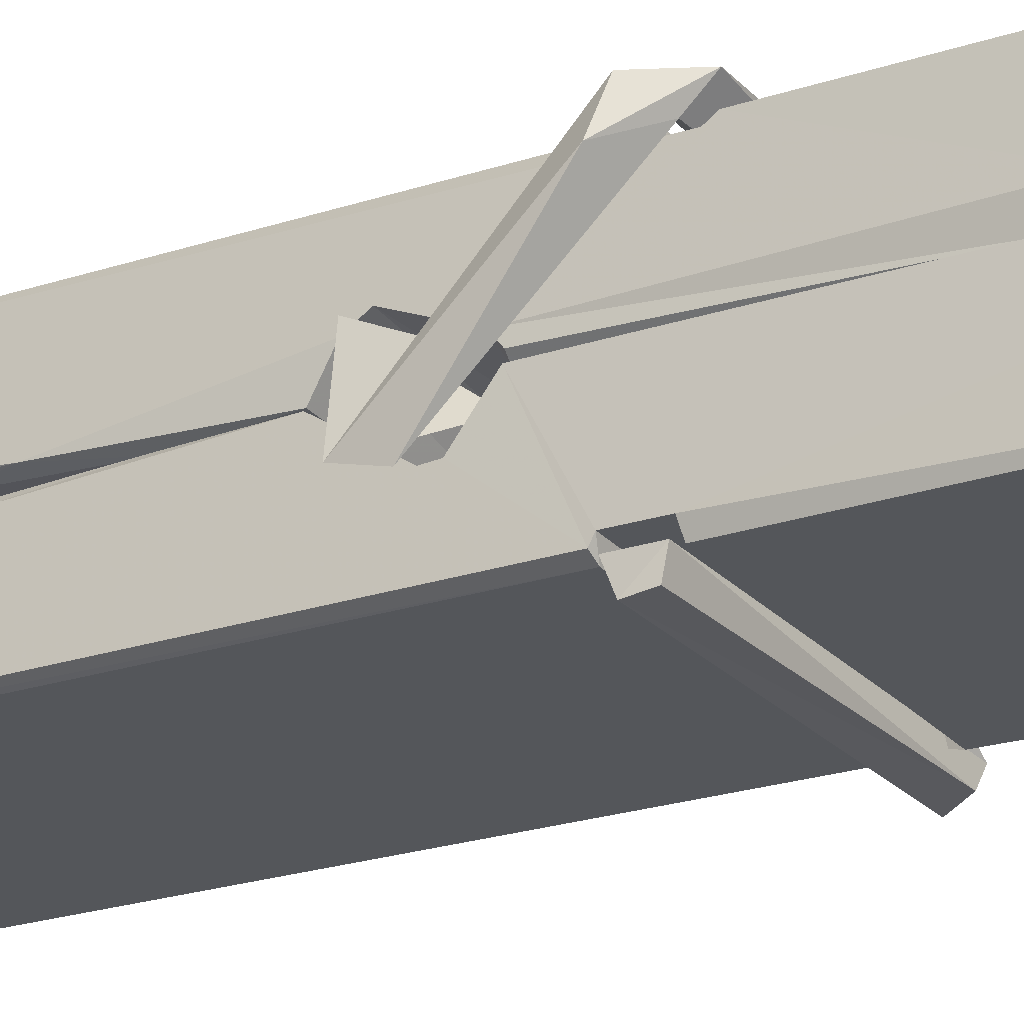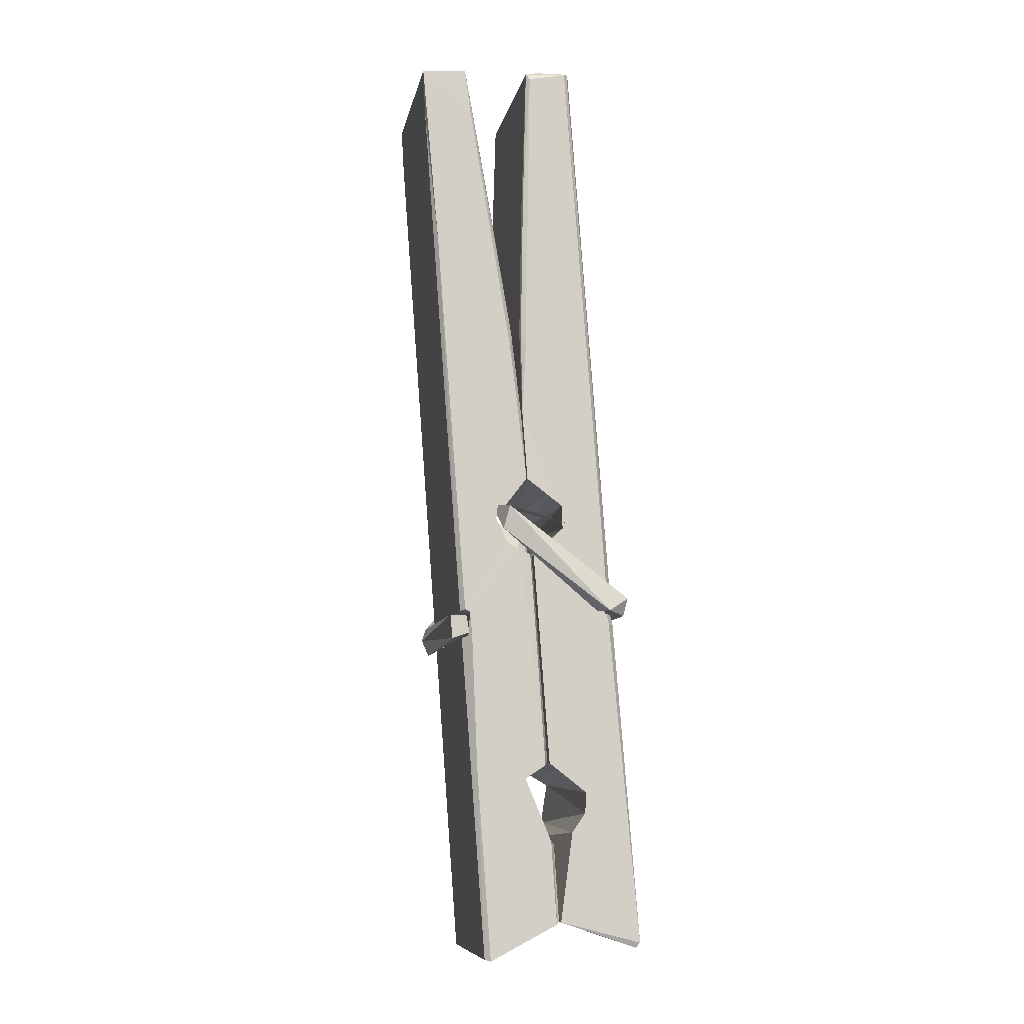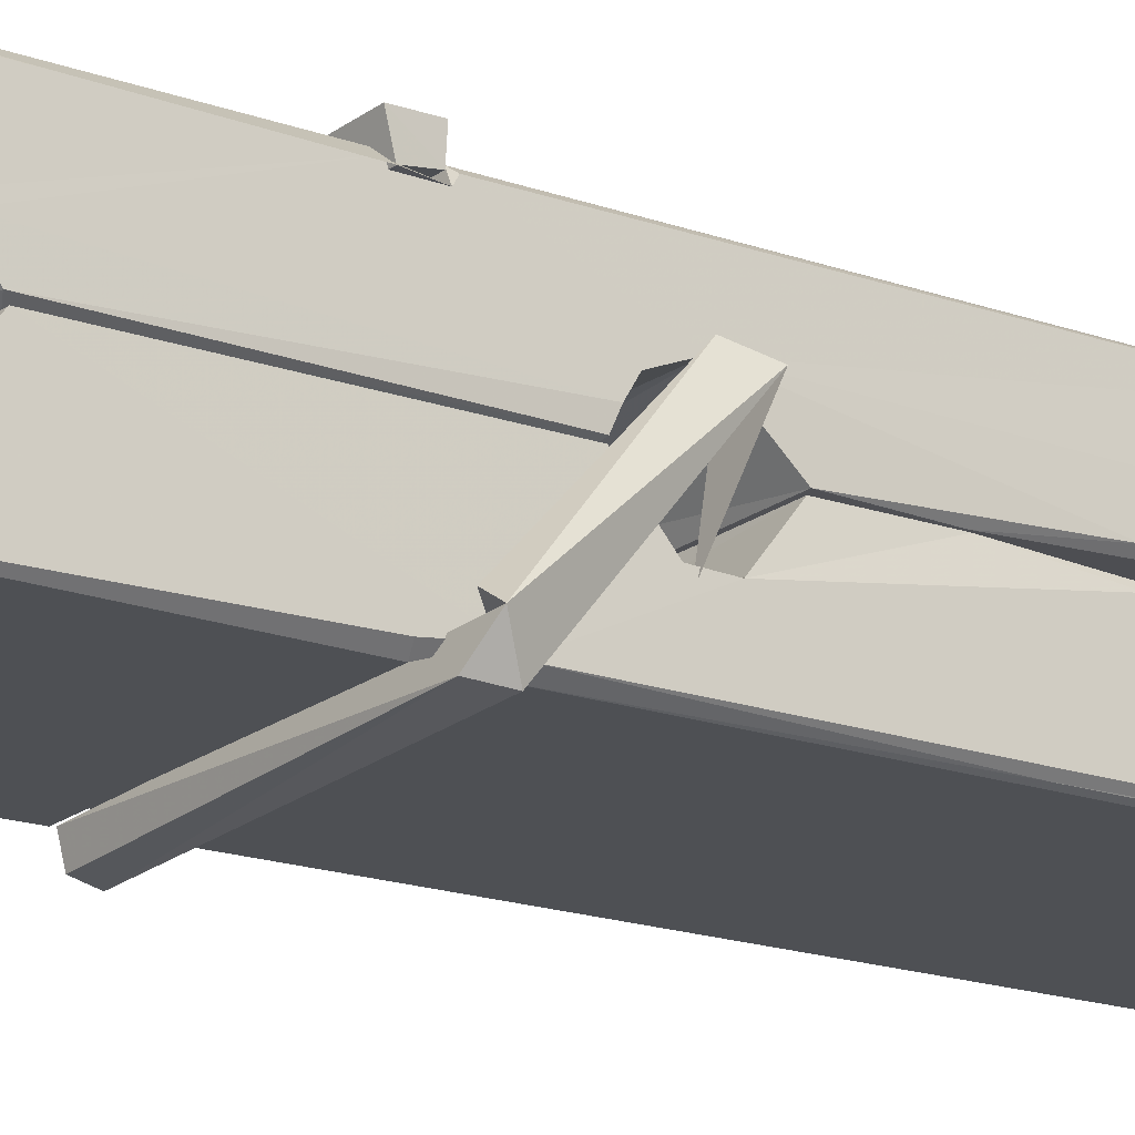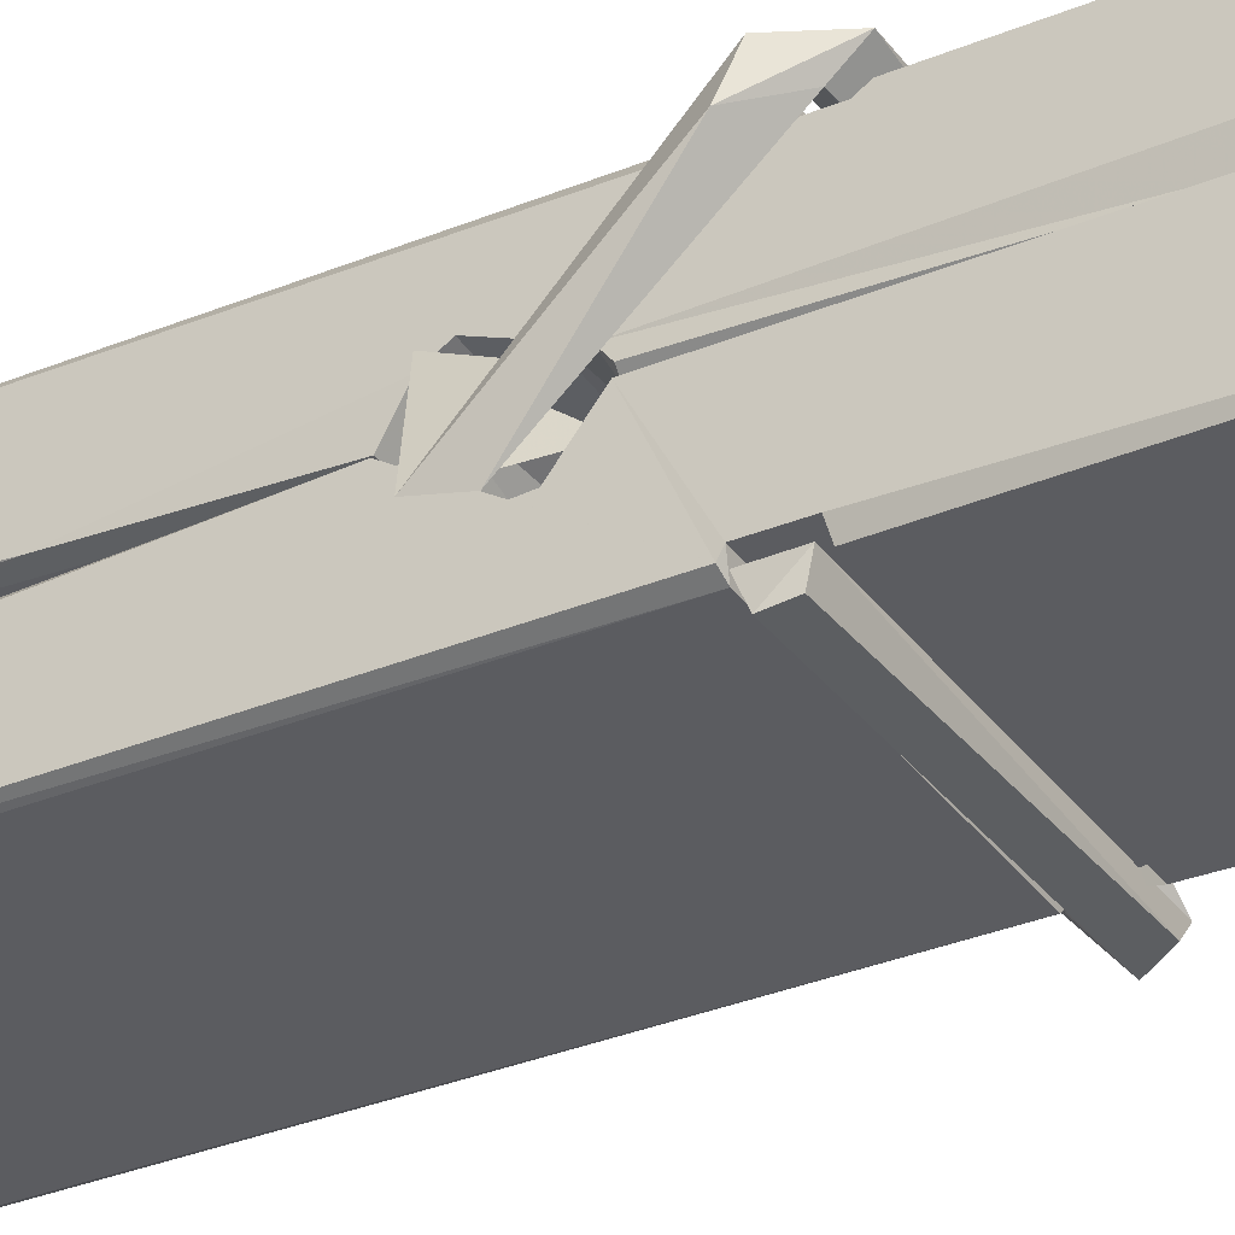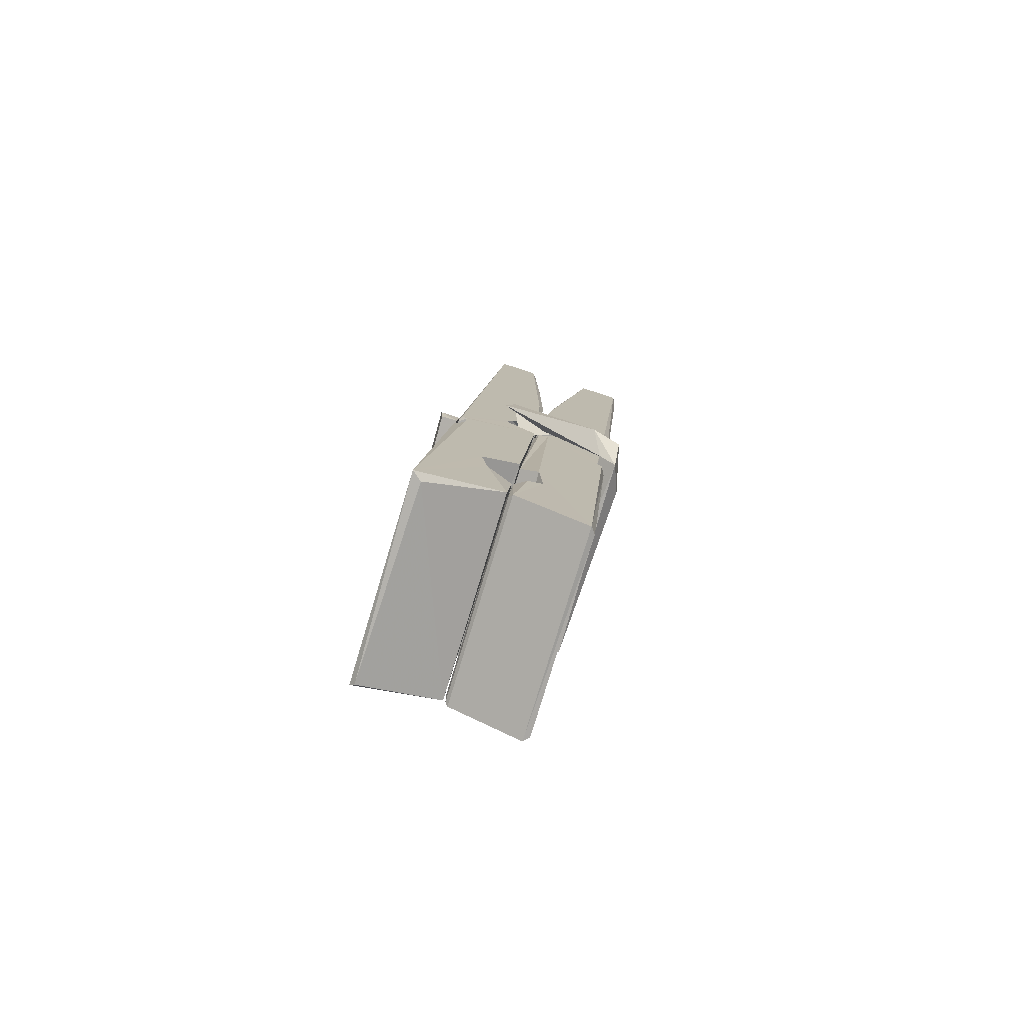
<metadata>
{"format":"obj","ext":"obj","renderer":"f3d","projection":"perspective","resolution":1024,"background":"white","views":[{"elev":-27.1,"azim":-55.5,"up":"+Z"},{"elev":-7.5,"azim":79.8,"up":"+Y"},{"elev":-22.1,"azim":53.0,"up":"+Z"},{"elev":-36.7,"azim":-56.3,"up":"+Z"},{"elev":-80.0,"azim":-106.4,"up":"+Y"}]}
</metadata>
<code>
v -0.5773 1.343 -1.247
v -0.4138 1.377 -1.306
v -0.5756 1.375 -1.307
v -0.5717 1.379 -1.308
v -0.589 1.922 -1.263
v -0.5875 2.001 -1.251
v -0.5898 2.098 -1.233
v -0.5847 1.891 -1.269
v -0.432 2.099 -1.232
v -0.5909 2.094 -1.19
v -0.591 1.861 -1.27
v -0.5977 2.133 -1.227
v -0.4174 1.512 -1.298
v -0.5843 1.617 -1.228
v -0.5867 1.695 -1.274
v -0.5805 1.445 -1.294
v -0.5803 1.452 -1.281
v -0.5815 1.501 -1.285
v -0.4158 1.459 -1.279
v -0.4214 1.48 -1.272
v -0.5757 1.462 -1.274
v -0.4225 1.727 -1.255
v -0.4268 1.745 -1.259
v -0.588 1.745 -1.262
v -0.5873 1.757 -1.281
v -0.4244 1.763 -1.282
v -0.5794 1.641 -1.222
v -0.4373 2.102 -1.234
v -0.4345 2.138 -1.228
v -0.4309 1.895 -1.27
v -0.4221 1.705 -1.265
v -0.4228 1.695 -1.285
v -0.4219 1.699 -1.276
v -0.4225 1.514 -1.3
v -0.4159 1.379 -1.309
v -0.4191 1.383 -1.309
v -0.4161 1.624 -1.233
v -0.5773 1.617 -1.224
v -0.4368 2.099 -1.191
v -0.4349 2.005 -1.252
v -0.5866 1.716 -1.254
v -0.5782 1.509 -1.299
v -0.5711 1.481 -1.271
v -0.4156 1.447 -1.302
v -0.5828 1.816 -1.277
v -0.4286 1.82 -1.278
v -0.5876 1.734 -1.255
v -0.5974 2.128 -1.191
v -0.5904 2.131 -1.188
v -0.433 2.135 -1.189
v -0.4288 1.976 -1.203
v -0.4202 1.646 -1.227
v -0.4195 1.444 -1.305
v -0.4126 1.348 -1.249
v -0.4168 1.349 -1.244
v -0.572 1.345 -1.243
v -0.5786 1.373 -1.305
v -0.4266 1.881 -1.268
v -0.4168 1.5 -1.28
v -0.5818 1.689 -1.286
v -0.4271 1.693 -1.287
v -0.4201 1.644 -1.232
v -0.5865 1.689 -1.283
v -0.4195 1.62 -1.23
v -0.4247 1.621 -1.225
v -0.5753 1.44 -1.304
v -0.5851 1.639 -1.23
v -0.5844 1.619 -1.232
v -0.4248 1.645 -1.223
v -0.5947 2.138 -1.283
v -0.4168 1.379 -1.311
v -0.5881 1.891 -1.276
v -0.5912 2.002 -1.279
v -0.4333 2.135 -1.287
v -0.4337 2.14 -1.32
v -0.4267 1.882 -1.282
v -0.429 1.895 -1.278
v -0.432 2.007 -1.281
v -0.5915 1.877 -1.281
v -0.5819 1.509 -1.3
v -0.4173 1.514 -1.301
v -0.4158 1.455 -1.321
v -0.5818 1.491 -1.331
v -0.5825 1.632 -1.359
v -0.4177 1.504 -1.322
v -0.584 1.726 -1.315
v -0.4265 1.752 -1.306
v -0.5812 1.75 -1.301
v -0.4232 1.739 -1.314
v -0.5884 1.757 -1.283
v -0.5872 1.709 -1.312
v -0.4225 1.707 -1.308
v -0.4227 1.719 -1.314
v -0.4263 1.763 -1.284
v -0.5863 1.69 -1.287
v -0.5927 2.133 -1.323
v -0.4326 1.895 -1.277
v -0.4165 1.47 -1.332
v -0.4265 1.636 -1.36
v -0.4294 1.847 -1.344
v -0.4393 2.138 -1.324
v -0.4395 2.143 -1.295
v -0.4361 2.14 -1.284
v -0.4356 2.007 -1.28
v -0.5879 1.738 -1.312
v -0.417 1.488 -1.333
v -0.5807 1.456 -1.326
v -0.5786 1.375 -1.309
v -0.5864 1.816 -1.278
v -0.4277 1.82 -1.279
v -0.4274 1.665 -1.358
v -0.5986 2.138 -1.32
v -0.5928 2.14 -1.318
v -0.4361 2.142 -1.322
v -0.4216 1.666 -1.354
v -0.4209 1.634 -1.355
v -0.4141 1.361 -1.379
v -0.5725 1.354 -1.37
v -0.5857 1.633 -1.35
v -0.5981 2.13 -1.286
v -0.4166 1.356 -1.376
v -0.5805 1.661 -1.357
v -0.5864 1.661 -1.353
v -0.4222 1.694 -1.288
v -0.5864 1.659 -1.349
v -0.5754 1.441 -1.305
v -0.5785 1.354 -1.378
v -0.4215 1.663 -1.35
v -0.4266 1.637 -1.352
v -0.5849 1.659 -1.355
v -0.4202 1.657 -1.349
v -0.4125 1.641 -1.366
v -0.5849 1.636 -1.357
v -0.398 1.645 -1.351
v -0.5844 1.639 -1.37
v -0.5861 1.652 -1.372
v -0.4175 1.621 -1.216
v -0.419 1.626 -1.231
v -0.419 1.726 -1.272
v -0.6039 1.64 -1.217
v -0.4243 1.723 -1.322
v -0.4343 1.74 -1.253
v -0.5803 1.692 -1.299
v -0.5882 1.746 -1.255
v -0.601 1.741 -1.31
v -0.6003 1.717 -1.318
v -0.6095 1.647 -1.241
v -0.5894 1.701 -1.28
v -0.5653 1.626 -1.208
v -0.5893 1.613 -1.218
v -0.5913 1.626 -1.231
v -0.4192 1.641 -1.228
v -0.5883 1.637 -1.22
v -0.4182 1.641 -1.214
v -0.3998 1.735 -1.263
v -0.4043 1.716 -1.258
v -0.41 1.645 -1.343
v -0.4063 1.656 -1.369
f 49 29 12
f 8 5 6
f 5 7 6
f 7 40 6
f 40 8 6
f 58 30 29
f 58 29 9
f 12 5 11
f 18 15 42
f 15 63 42
f 20 59 19
f 38 14 1
f 18 43 17
f 18 59 43
f 17 43 21
f 22 23 26
f 41 31 15
f 15 32 60
f 7 5 12
f 50 9 29
f 48 10 49
f 28 12 29
f 28 29 40
f 29 30 40
f 23 24 26
f 22 47 23
f 47 24 23
f 41 22 31
f 18 13 59
f 43 59 20
f 19 17 21
f 21 20 19
f 44 16 19
f 16 17 19
f 54 57 2
f 69 52 51
f 39 51 50
f 28 7 12
f 30 8 40
f 40 7 28
f 25 45 26
f 25 26 24
f 47 22 41
f 31 33 15
f 33 32 15
f 34 13 42
f 42 13 18
f 43 20 21
f 36 35 3
f 36 3 4
f 57 3 2
f 3 35 2
f 10 39 50
f 10 50 49
f 25 11 45
f 11 5 8
f 11 8 45
f 45 8 30
f 26 45 46
f 45 30 46
f 58 22 26
f 26 46 58
f 46 30 58
f 51 39 69
f 39 10 69
f 25 24 11
f 47 67 48
f 67 27 48
f 48 27 10
f 51 9 50
f 22 9 51
f 52 22 51
f 64 37 55
f 55 56 54
f 54 56 1
f 4 3 66
f 36 4 66
f 36 66 53
f 35 36 53
f 35 53 2
f 56 55 38
f 66 3 57
f 1 18 17
f 14 18 1
f 15 18 14
f 47 11 24
f 11 47 48
f 12 11 48
f 49 12 48
f 29 49 50
f 9 22 58
f 31 22 52
f 31 52 33
f 64 19 59
f 19 64 44
f 2 44 64
f 2 64 54
f 57 54 1
f 32 61 60
f 33 13 32
f 62 33 52
f 47 41 15
f 15 60 63
f 60 61 42
f 34 42 61
f 32 13 34
f 32 34 61
f 33 59 13
f 64 59 33
f 38 55 65
f 55 37 65
f 14 68 15
f 60 42 63
f 66 16 44
f 66 44 53
f 2 53 44
f 55 54 64
f 38 1 56
f 17 57 1
f 57 17 16
f 66 57 16
f 15 68 67
f 62 37 64
f 68 37 62
f 68 62 67
f 64 33 62
f 52 69 62
f 67 62 69
f 67 69 27
f 47 15 67
f 69 10 27
f 37 38 65
f 38 37 68
f 68 14 38
f 82 117 71
f 75 76 74
f 76 77 78
f 76 78 74
f 78 103 74
f 73 72 79
f 73 79 120
f 83 85 106
f 83 80 85
f 83 106 98
f 83 98 107
f 106 116 98
f 105 86 91
f 87 94 89
f 112 123 122
f 123 90 105
f 90 88 105
f 70 73 120
f 103 78 104
f 78 77 97
f 78 97 104
f 88 94 87
f 89 86 105
f 105 87 89
f 93 86 89
f 117 116 99
f 115 100 111
f 96 111 101
f 111 100 101
f 100 114 101
f 72 73 104
f 73 70 103
f 73 103 104
f 104 97 72
f 90 109 94
f 94 88 90
f 105 88 87
f 92 91 93
f 91 86 93
f 95 91 92
f 92 124 95
f 95 81 80
f 80 81 85
f 98 82 107
f 107 82 126
f 108 71 118
f 127 121 117
f 114 112 96
f 114 96 101
f 102 103 70
f 72 97 110
f 72 110 109
f 110 94 109
f 97 77 110
f 89 94 110
f 89 110 76
f 110 77 76
f 122 111 96
f 96 112 122
f 79 72 109
f 109 90 79
f 127 84 119
f 113 112 114
f 114 102 113
f 75 102 114
f 75 114 100
f 75 100 115
f 121 127 118
f 126 71 108
f 84 127 117
f 99 84 117
f 127 83 107
f 127 119 83
f 95 123 91
f 91 123 105
f 90 123 112
f 90 112 79
f 112 120 79
f 112 70 120
f 70 112 113
f 70 113 102
f 102 75 103
f 103 75 74
f 76 75 89
f 75 115 89
f 115 93 89
f 81 128 116
f 106 85 81
f 106 81 116
f 98 116 117
f 98 117 82
f 121 71 117
f 71 121 118
f 127 108 118
f 92 93 124
f 93 115 124
f 123 95 125
f 81 95 124
f 128 81 124
f 124 115 128
f 128 115 111
f 111 122 125
f 111 125 128
f 122 123 125
f 80 83 119
f 71 126 82
f 127 107 108
f 107 126 108
f 119 129 128
f 128 125 119
f 80 125 95
f 125 80 119
f 99 116 128
f 99 128 129
f 99 129 119
f 119 84 99
f 131 158 130
f 132 136 158
f 132 134 133
f 130 136 133
f 132 133 135
f 136 132 135
f 130 158 136
f 149 137 154
f 154 152 153
f 155 134 158
f 158 131 139
f 151 148 153
f 147 146 151
f 155 142 156
f 156 142 139
f 155 139 142
f 142 155 141
f 141 155 142
f 145 144 143
f 145 143 144
f 148 145 144
f 144 145 148
f 146 145 148
f 147 145 146
f 146 148 151
f 147 140 145
f 156 139 131
f 134 155 156
f 155 158 139
f 145 140 148
f 147 150 140
f 150 147 151
f 150 149 140
f 140 153 148
f 153 140 154
f 154 140 149
f 151 138 150
f 153 152 151
f 138 152 137
f 137 152 154
f 150 137 149
f 137 150 138
f 138 151 152
f 157 134 156
f 157 156 131
f 157 131 134
f 132 158 134
f 134 131 133
f 131 130 133
f 133 136 135
f 49 29 12
f 8 5 6
f 5 7 6
f 7 40 6
f 40 8 6
f 58 30 29
f 58 29 9
f 12 5 11
f 18 15 42
f 15 63 42
f 20 59 19
f 38 14 1
f 18 43 17
f 18 59 43
f 17 43 21
f 22 23 26
f 41 31 15
f 15 32 60
f 7 5 12
f 50 9 29
f 48 10 49
f 28 12 29
f 28 29 40
f 29 30 40
f 23 24 26
f 22 47 23
f 47 24 23
f 41 22 31
f 18 13 59
f 43 59 20
f 19 17 21
f 21 20 19
f 44 16 19
f 16 17 19
f 54 57 2
f 69 52 51
f 39 51 50
f 28 7 12
f 30 8 40
f 40 7 28
f 25 45 26
f 25 26 24
f 47 22 41
f 31 33 15
f 33 32 15
f 34 13 42
f 42 13 18
f 43 20 21
f 36 35 3
f 36 3 4
f 57 3 2
f 3 35 2
f 10 39 50
f 10 50 49
f 25 11 45
f 11 5 8
f 11 8 45
f 45 8 30
f 26 45 46
f 45 30 46
f 58 22 26
f 26 46 58
f 46 30 58
f 51 39 69
f 39 10 69
f 25 24 11
f 47 67 48
f 67 27 48
f 48 27 10
f 51 9 50
f 22 9 51
f 52 22 51
f 64 37 55
f 55 56 54
f 54 56 1
f 4 3 66
f 36 4 66
f 36 66 53
f 35 36 53
f 35 53 2
f 56 55 38
f 66 3 57
f 1 18 17
f 14 18 1
f 15 18 14
f 47 11 24
f 11 47 48
f 12 11 48
f 49 12 48
f 29 49 50
f 9 22 58
f 31 22 52
f 31 52 33
f 64 19 59
f 19 64 44
f 2 44 64
f 2 64 54
f 57 54 1
f 32 61 60
f 33 13 32
f 62 33 52
f 47 41 15
f 15 60 63
f 60 61 42
f 34 42 61
f 32 13 34
f 32 34 61
f 33 59 13
f 64 59 33
f 38 55 65
f 55 37 65
f 14 68 15
f 60 42 63
f 66 16 44
f 66 44 53
f 2 53 44
f 55 54 64
f 38 1 56
f 17 57 1
f 57 17 16
f 66 57 16
f 15 68 67
f 62 37 64
f 68 37 62
f 68 62 67
f 64 33 62
f 52 69 62
f 67 62 69
f 67 69 27
f 47 15 67
f 69 10 27
f 37 38 65
f 38 37 68
f 68 14 38
f 82 117 71
f 75 76 74
f 76 77 78
f 76 78 74
f 78 103 74
f 73 72 79
f 73 79 120
f 83 85 106
f 83 80 85
f 83 106 98
f 83 98 107
f 106 116 98
f 105 86 91
f 87 94 89
f 112 123 122
f 123 90 105
f 90 88 105
f 70 73 120
f 103 78 104
f 78 77 97
f 78 97 104
f 88 94 87
f 89 86 105
f 105 87 89
f 93 86 89
f 117 116 99
f 115 100 111
f 96 111 101
f 111 100 101
f 100 114 101
f 72 73 104
f 73 70 103
f 73 103 104
f 104 97 72
f 90 109 94
f 94 88 90
f 105 88 87
f 92 91 93
f 91 86 93
f 95 91 92
f 92 124 95
f 95 81 80
f 80 81 85
f 98 82 107
f 107 82 126
f 108 71 118
f 127 121 117
f 114 112 96
f 114 96 101
f 102 103 70
f 72 97 110
f 72 110 109
f 110 94 109
f 97 77 110
f 89 94 110
f 89 110 76
f 110 77 76
f 122 111 96
f 96 112 122
f 79 72 109
f 109 90 79
f 127 84 119
f 113 112 114
f 114 102 113
f 75 102 114
f 75 114 100
f 75 100 115
f 121 127 118
f 126 71 108
f 84 127 117
f 99 84 117
f 127 83 107
f 127 119 83
f 95 123 91
f 91 123 105
f 90 123 112
f 90 112 79
f 112 120 79
f 112 70 120
f 70 112 113
f 70 113 102
f 102 75 103
f 103 75 74
f 76 75 89
f 75 115 89
f 115 93 89
f 81 128 116
f 106 85 81
f 106 81 116
f 98 116 117
f 98 117 82
f 121 71 117
f 71 121 118
f 127 108 118
f 92 93 124
f 93 115 124
f 123 95 125
f 81 95 124
f 128 81 124
f 124 115 128
f 128 115 111
f 111 122 125
f 111 125 128
f 122 123 125
f 80 83 119
f 71 126 82
f 127 107 108
f 107 126 108
f 119 129 128
f 128 125 119
f 80 125 95
f 125 80 119
f 99 116 128
f 99 128 129
f 99 129 119
f 119 84 99
f 131 158 130
f 132 136 158
f 132 134 133
f 130 136 133
f 132 133 135
f 136 132 135
f 130 158 136
f 149 137 154
f 154 152 153
f 155 134 158
f 158 131 139
f 151 148 153
f 147 146 151
f 155 142 156
f 156 142 139
f 155 139 142
f 142 155 141
f 141 155 142
f 145 144 143
f 145 143 144
f 148 145 144
f 144 145 148
f 146 145 148
f 147 145 146
f 146 148 151
f 147 140 145
f 156 139 131
f 134 155 156
f 155 158 139
f 145 140 148
f 147 150 140
f 150 147 151
f 150 149 140
f 140 153 148
f 153 140 154
f 154 140 149
f 151 138 150
f 153 152 151
f 138 152 137
f 137 152 154
f 150 137 149
f 137 150 138
f 138 151 152
f 157 134 156
f 157 156 131
f 157 131 134
f 132 158 134
f 134 131 133
f 131 130 133
f 133 136 135

</code>
